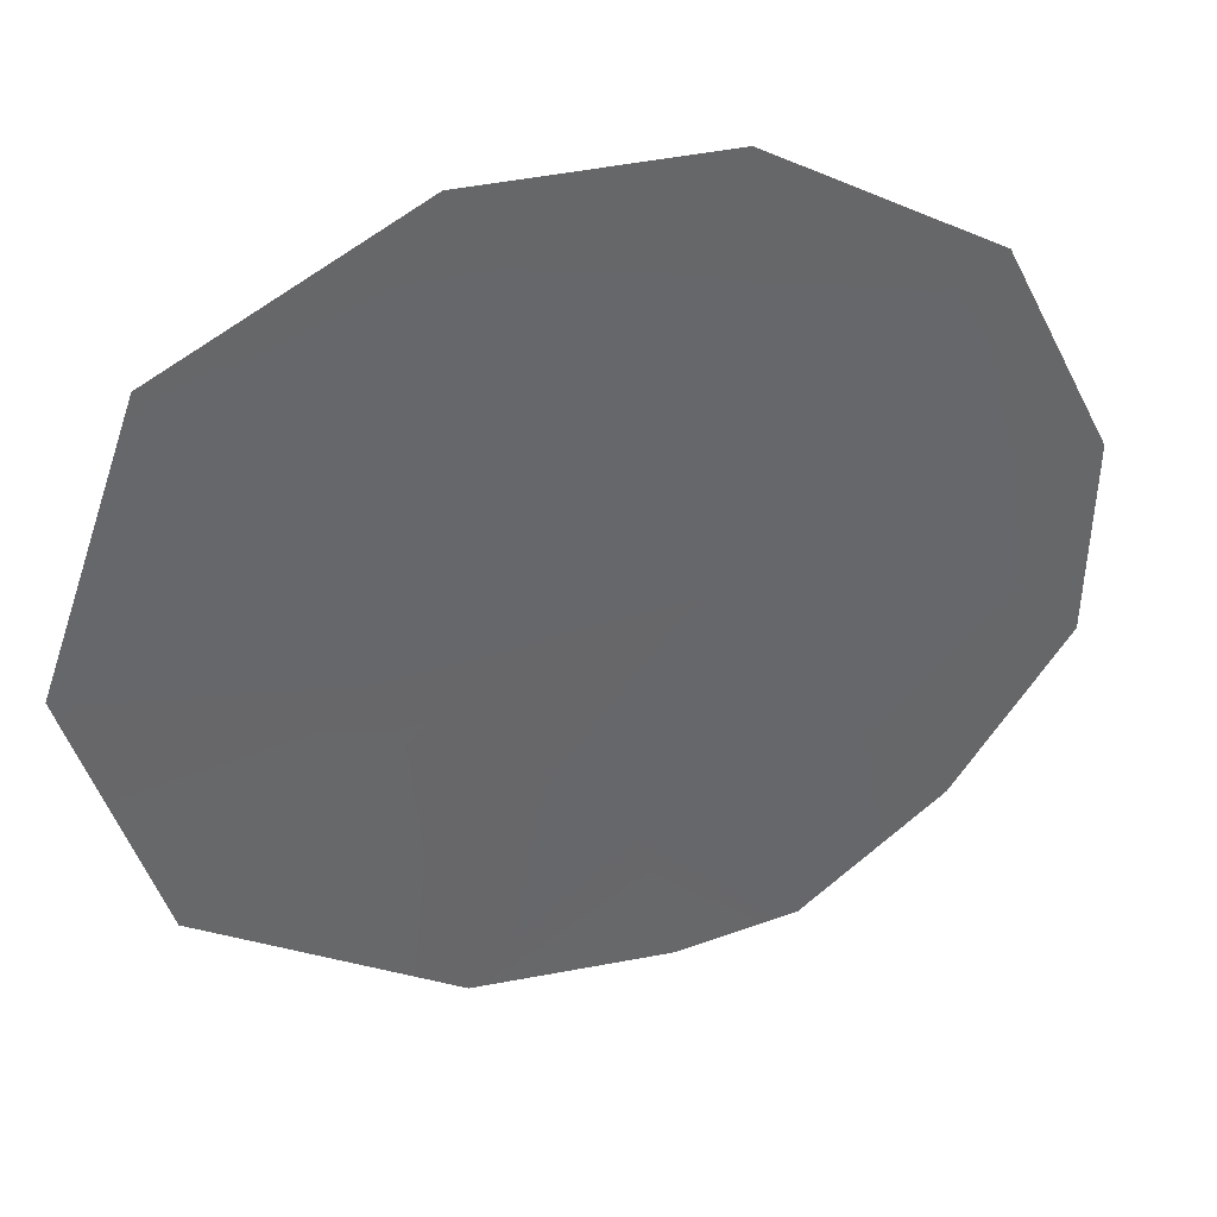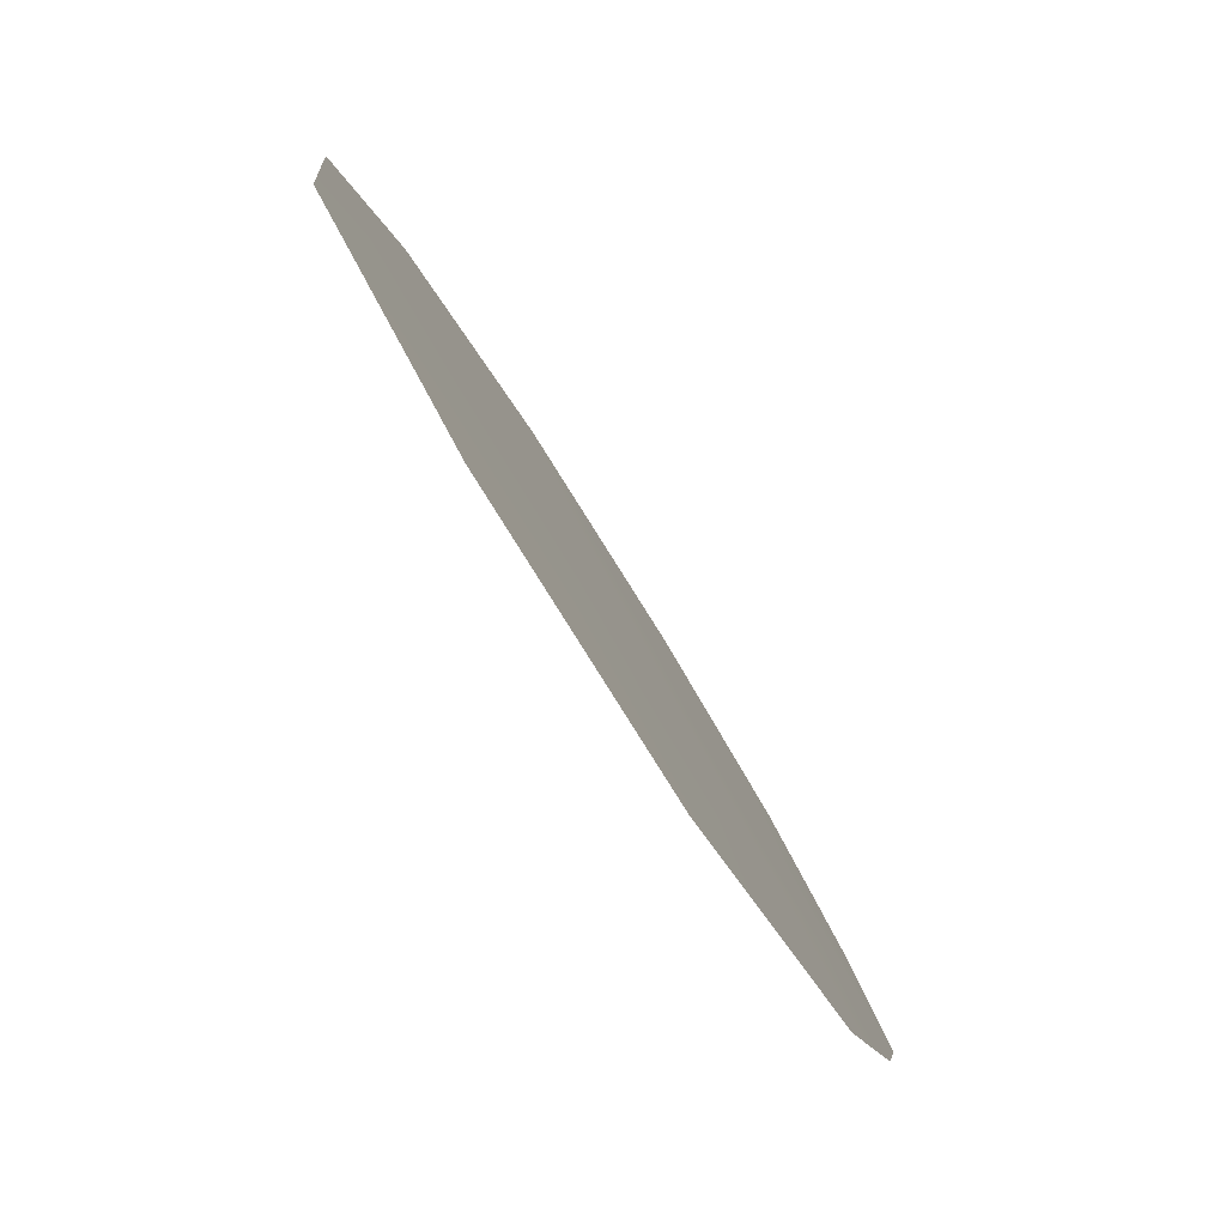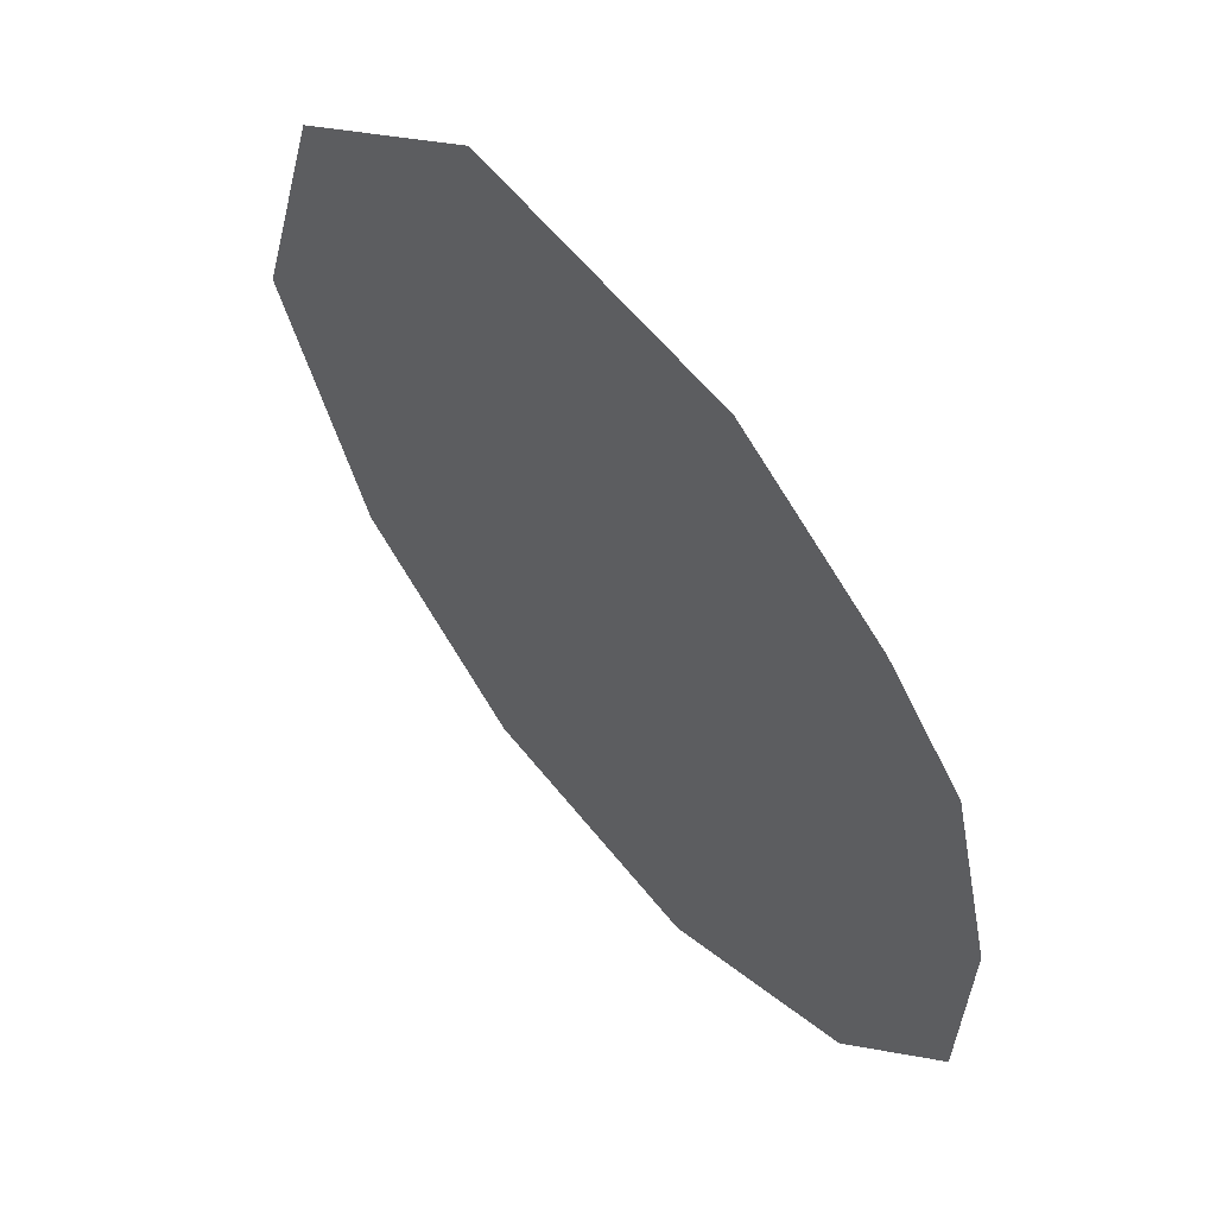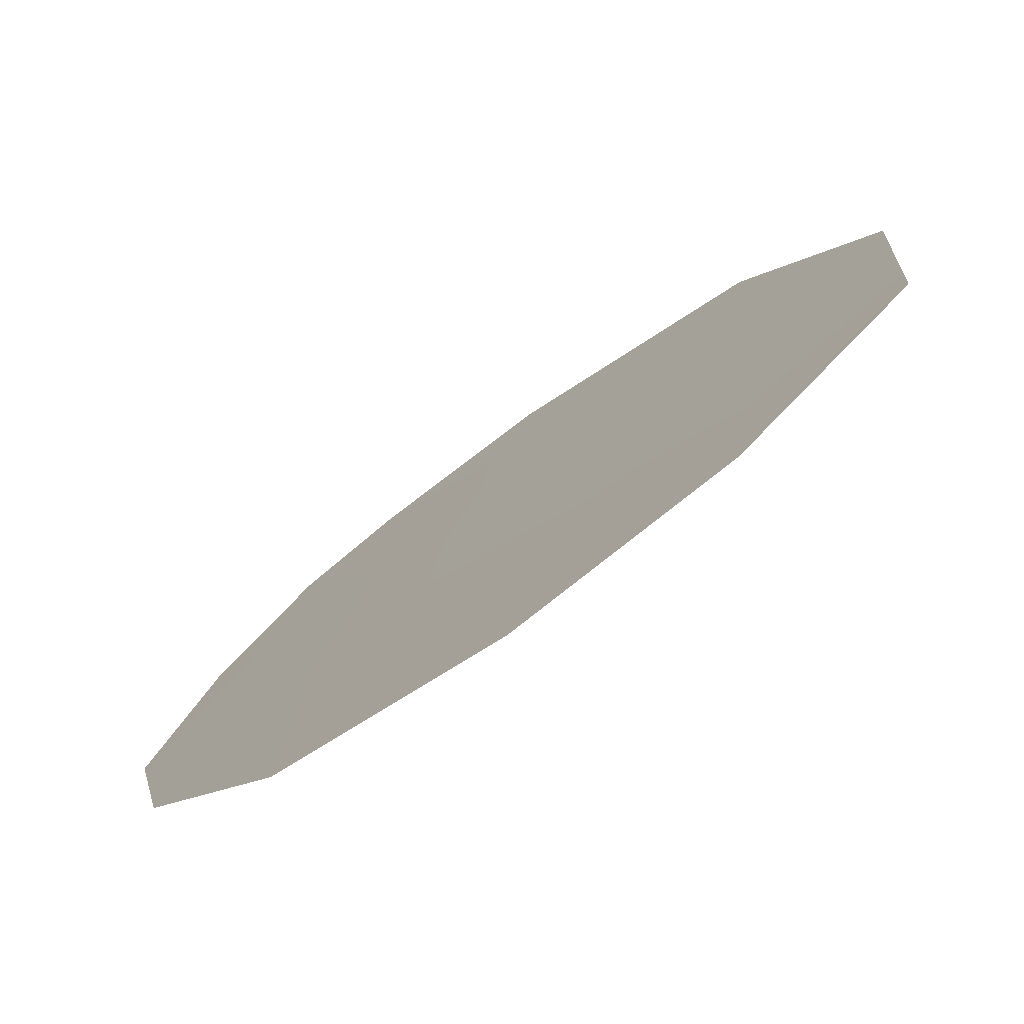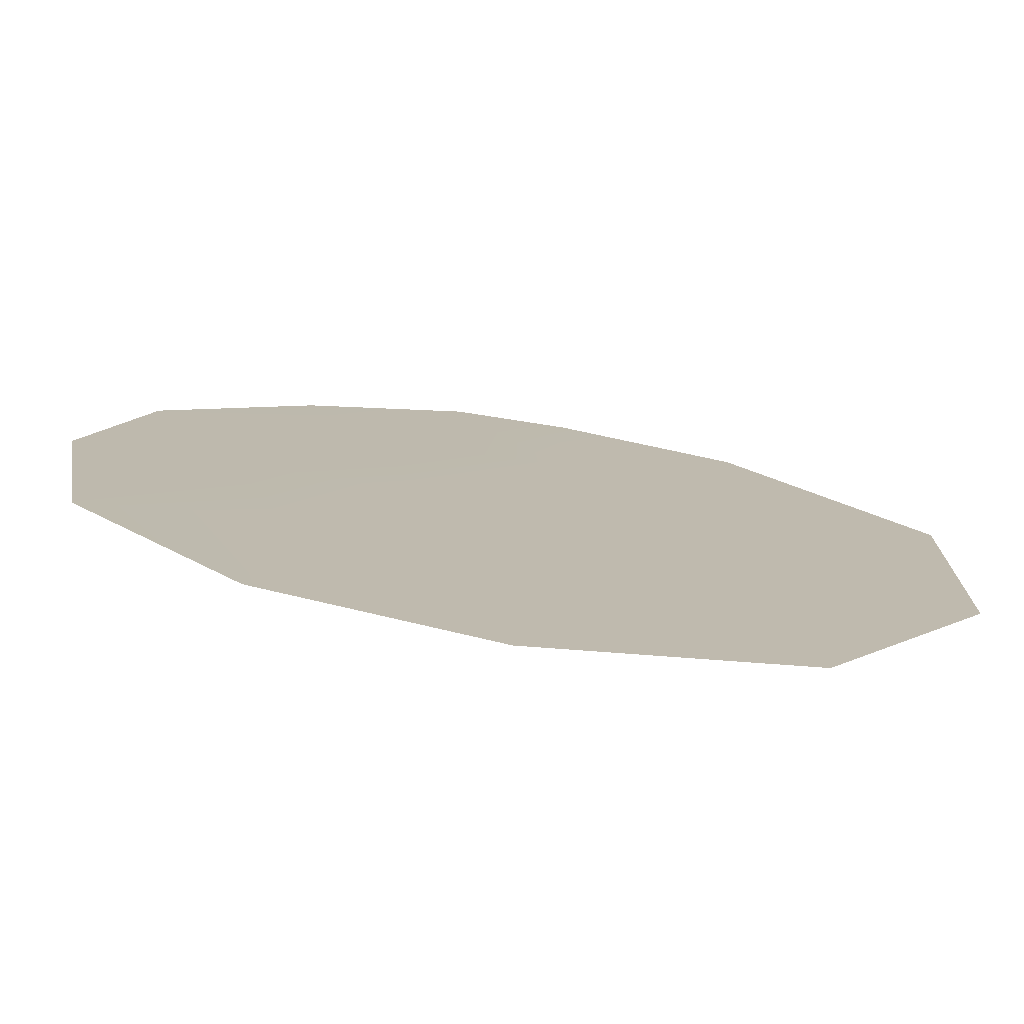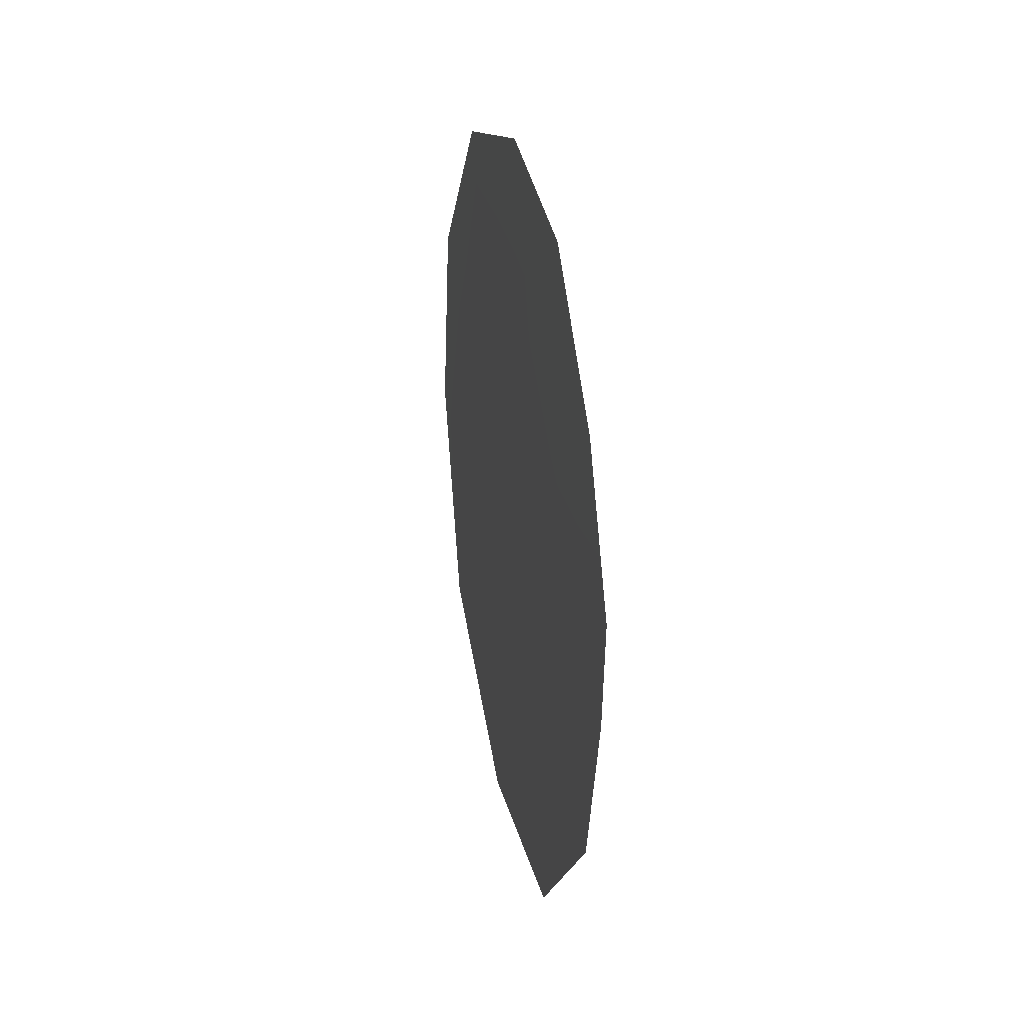
<metadata>
{"format":"obj","ext":"obj","renderer":"f3d","projection":"perspective","resolution":1024,"background":"white","views":[{"elev":72.6,"azim":67.3,"up":"+Z"},{"elev":-0.0,"azim":3.7,"up":"+Z"},{"elev":-67.1,"azim":24.0,"up":"+Z"},{"elev":62.5,"azim":-134.4,"up":"+Z"},{"elev":72.0,"azim":-82.0,"up":"+Z"},{"elev":26.4,"azim":136.3,"up":"+Y"}]}
</metadata>
<code>
v 88.95 -43.11 80.65
v 89.33 -39.64 80.12
v 91.01 -39.91 77.42
v 91.59 -43.27 76.42
v 91 -37.98 77.44
v 91.6 -39.23 76.45
v 91.94 -40.62 75.9
v 87.97 -41.7 82.27
v 88.25 -39.71 81.86
v 90.63 -45.07 77.92
v 88.26 -43.95 81.74
v 89.36 -45.25 79.94
v 91.88 -41.65 75.99
v 89.07 -38.09 80.57
v 89.04 -41.17 80.55
v 90.13 -38.95 78.85
v 90.14 -43.21 78.74
v 90.07 -40.68 78.91
v 90.13 -37.58 78.86
v 91 -41.7 77.4
f 3 6 7
f 15 1 8
f 3 18 16
f 3 5 6
f 17 4 10
f 1 11 8
f 17 10 12
f 14 19 16
f 14 16 2
f 9 15 8
f 17 20 4
f 15 17 1
f 12 11 1
f 9 2 15
f 2 9 14
f 18 15 2
f 15 18 17
f 17 18 20
f 3 20 18
f 16 18 2
f 3 16 5
f 19 5 16
f 1 17 12
f 20 13 4
f 20 7 13
f 7 20 3

</code>
